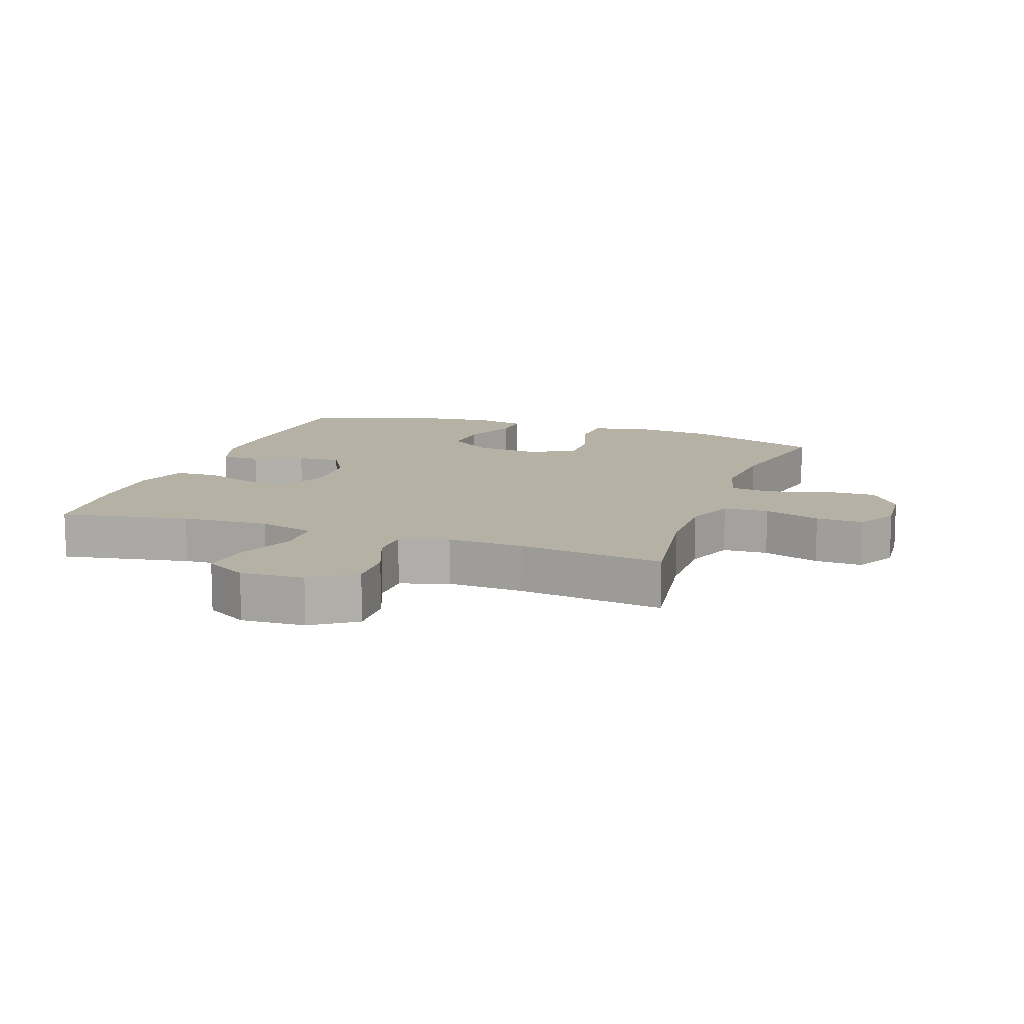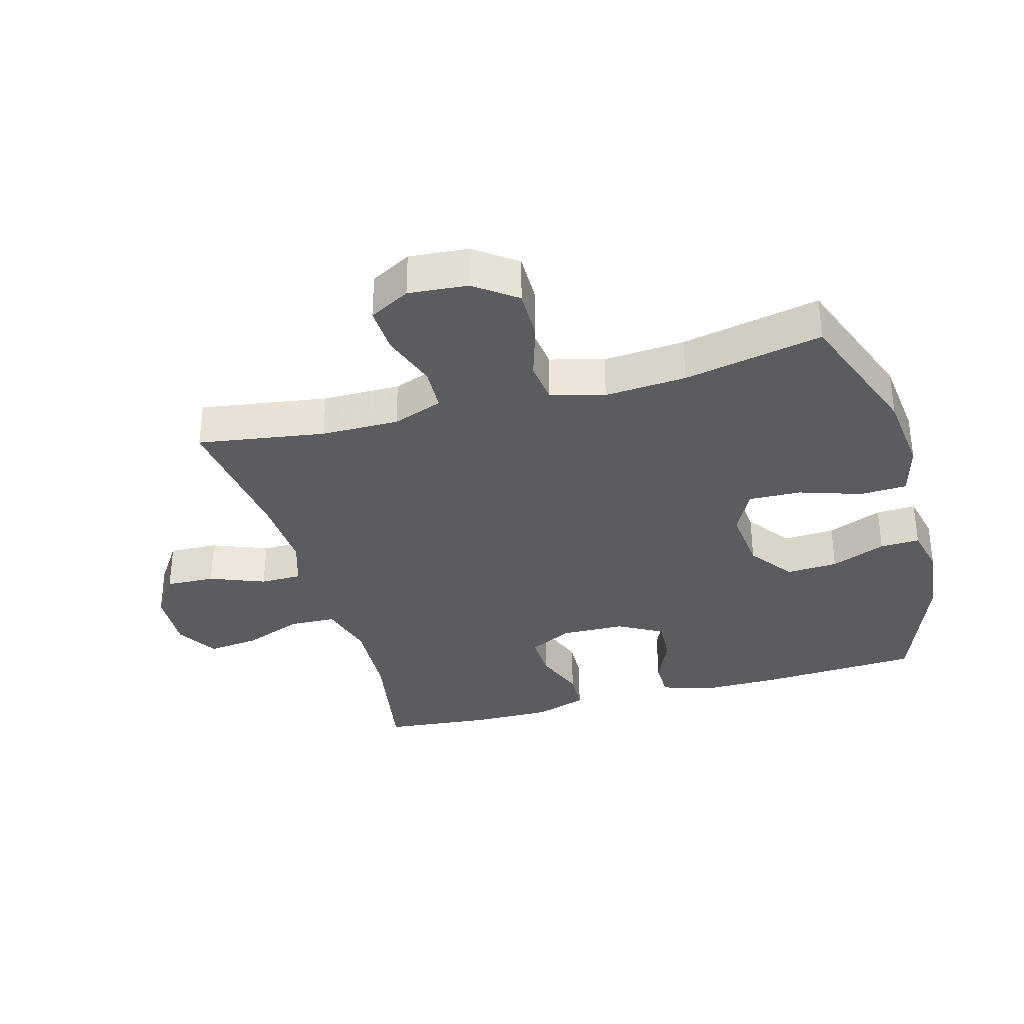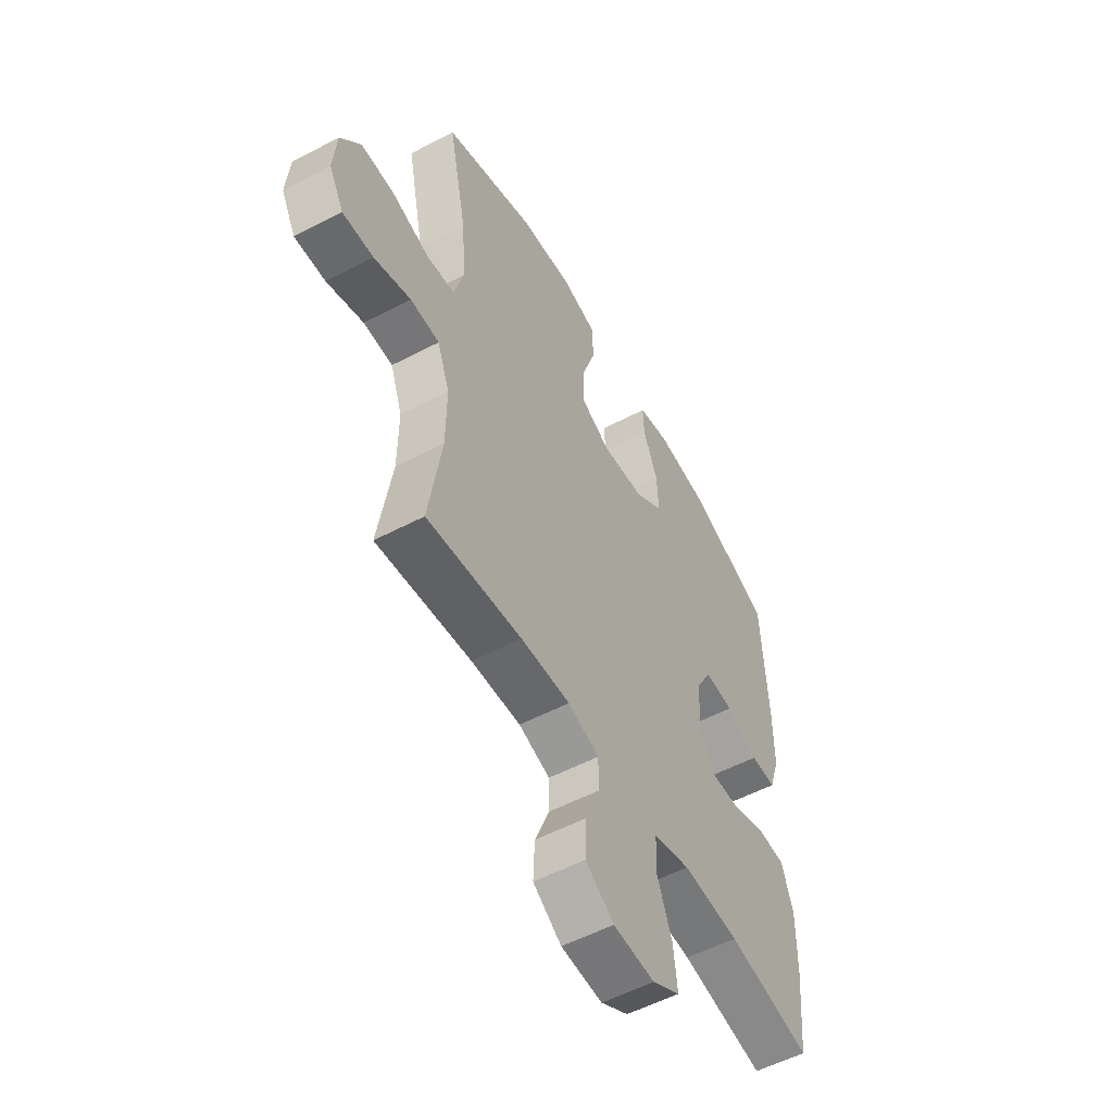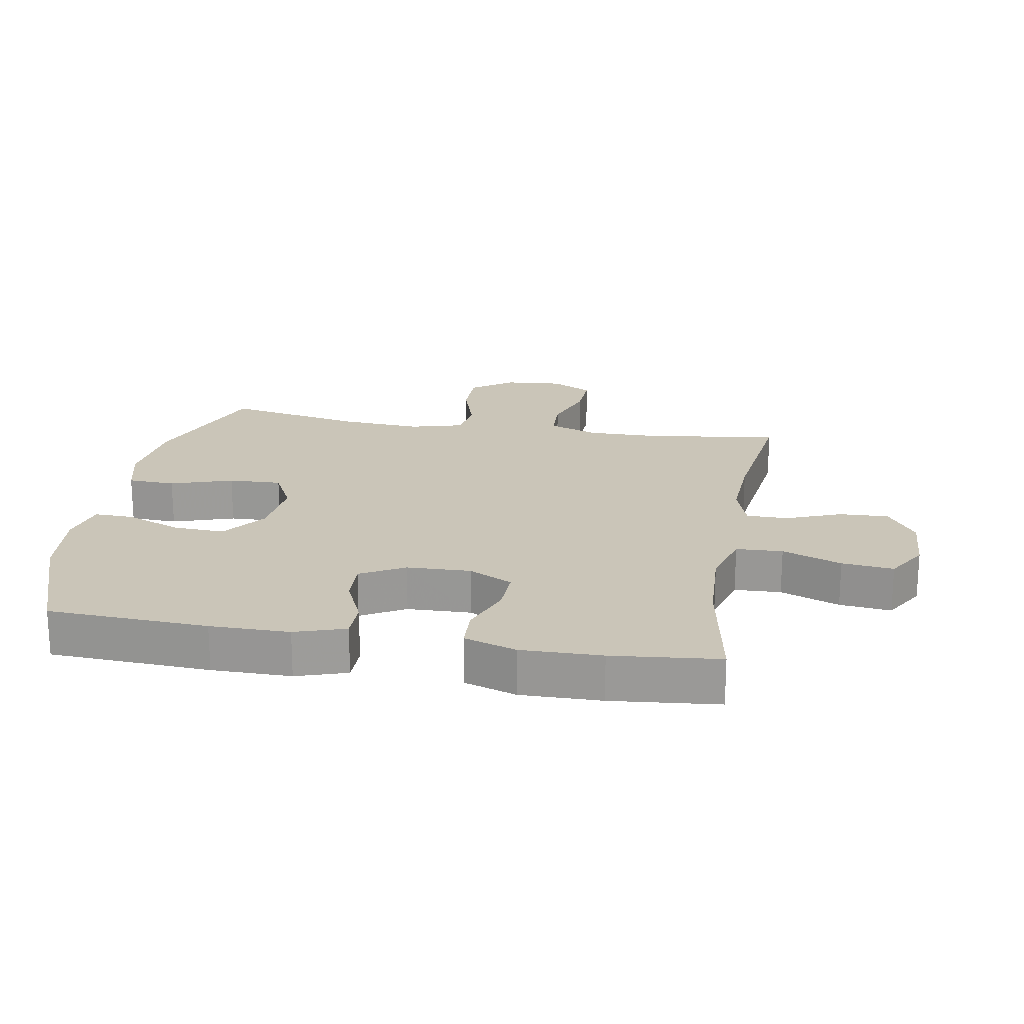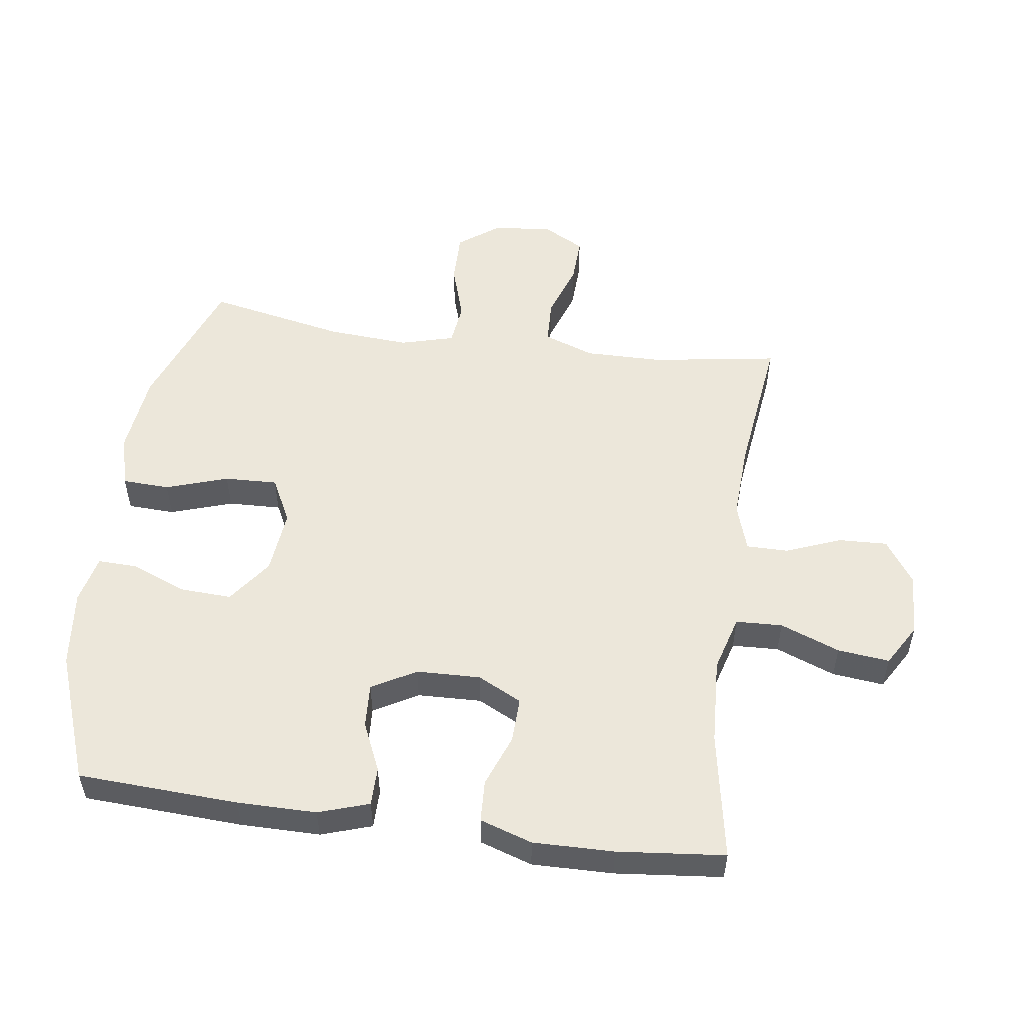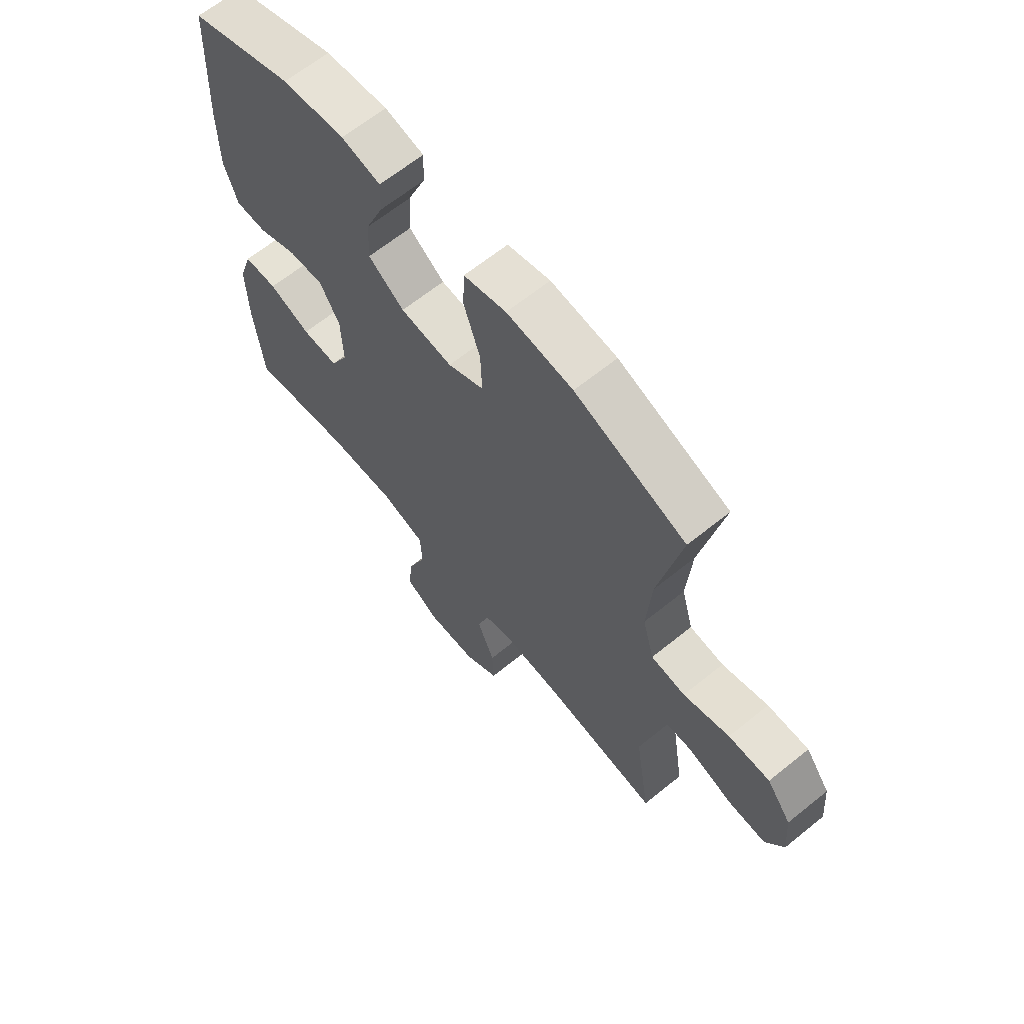
<metadata>
{"format":"obj","ext":"obj","renderer":"f3d","projection":"perspective","resolution":1024,"background":"white","views":[{"elev":12.0,"azim":-160.6,"up":"+Y"},{"elev":-33.8,"azim":-74.3,"up":"+Y"},{"elev":-54.9,"azim":-61.0,"up":"+Z"},{"elev":20.4,"azim":99.9,"up":"+Y"},{"elev":52.8,"azim":97.9,"up":"+Y"},{"elev":65.2,"azim":-129.1,"up":"+Z"}]}
</metadata>
<code>
v 0.5 0.07 -0.5
v 0.299 0.07 -0.464
v 0.163 0.07 -0.457
v 0.075 0.07 -0.482
v 0.072 0.07 -0.555
v 0.108 0.07 -0.648
v 0.117 0.07 -0.729
v 0.051 0.07 -0.768
v -0.048 0.07 -0.763
v -0.116 0.07 -0.717
v -0.113 0.07 -0.64
v -0.079 0.07 -0.554
v -0.079 0.07 -0.489
v -0.154 0.07 -0.465
v -0.273 0.07 -0.471
v -0.5 0.07 -0.5
v -0.469 0.07 -0.301
v -0.468 0.07 -0.179
v -0.497 0.07 -0.1
v -0.567 0.07 -0.097
v -0.655 0.07 -0.127
v -0.729 0.07 -0.13
v -0.764 0.07 -0.066
v -0.756 0.07 0.027
v -0.708 0.07 0.092
v -0.627 0.07 0.091
v -0.537 0.07 0.063
v -0.47 0.07 0.071
v -0.447 0.07 0.155
v -0.456 0.07 0.283
v -0.5 0.07 0.5
v -0.283 0.07 0.58
v -0.154 0.07 0.594
v -0.071 0.07 0.572
v -0.068 0.07 0.498
v -0.1 0.07 0.401
v -0.103 0.07 0.318
v -0.032 0.07 0.282
v 0.07 0.07 0.292
v 0.14 0.07 0.343
v 0.136 0.07 0.424
v 0.101 0.07 0.51
v 0.099 0.07 0.572
v 0.175 0.07 0.589
v 0.297 0.07 0.575
v 0.5 0.07 0.5
v 0.513 0.07 0.249
v 0.513 0.07 0.125
v 0.487 0.07 0.046
v 0.426 0.07 0.046
v 0.349 0.07 0.08
v 0.28 0.07 0.084
v 0.241 0.07 0.015
v 0.238 0.07 -0.085
v 0.273 0.07 -0.154
v 0.344 0.07 -0.152
v 0.426 0.07 -0.121
v 0.492 0.07 -0.124
v 0.519 0.07 -0.206
v 0.517 0.07 -0.332
v 0.5 0 -0.5
v 0.299 0 -0.464
v 0.163 0 -0.457
v 0.075 0 -0.482
v 0.072 0 -0.555
v 0.108 0 -0.648
v 0.117 0 -0.729
v 0.051 0 -0.768
v -0.048 0 -0.763
v -0.116 0 -0.717
v -0.113 0 -0.64
v -0.079 0 -0.554
v -0.079 0 -0.489
v -0.154 0 -0.465
v -0.273 0 -0.471
v -0.5 0 -0.5
v -0.469 0 -0.301
v -0.468 0 -0.179
v -0.497 0 -0.1
v -0.567 0 -0.097
v -0.655 0 -0.127
v -0.729 0 -0.13
v -0.764 0 -0.066
v -0.756 0 0.027
v -0.708 0 0.092
v -0.627 0 0.091
v -0.537 0 0.063
v -0.47 0 0.071
v -0.447 0 0.155
v -0.456 0 0.283
v -0.5 0 0.5
v -0.283 0 0.58
v -0.154 0 0.594
v -0.071 0 0.572
v -0.068 0 0.498
v -0.1 0 0.401
v -0.103 0 0.318
v -0.032 0 0.282
v 0.07 0 0.292
v 0.14 0 0.343
v 0.136 0 0.424
v 0.101 0 0.51
v 0.099 0 0.572
v 0.175 0 0.589
v 0.297 0 0.575
v 0.5 0 0.5
v 0.513 0 0.249
v 0.513 0 0.125
v 0.487 0 0.046
v 0.426 0 0.046
v 0.349 0 0.08
v 0.28 0 0.084
v 0.241 0 0.015
v 0.238 0 -0.085
v 0.273 0 -0.154
v 0.344 0 -0.152
v 0.426 0 -0.121
v 0.492 0 -0.124
v 0.519 0 -0.206
v 0.517 0 -0.332
f 59 60 1 2
f 56 57 58 59
f 55 56 59 2
f 54 55 2 3
f 53 54 3 4
f 48 49 50 51
f 48 51 52
f 47 48 52
f 46 47 52
f 45 46 52 53
f 41 42 43 44
f 40 41 44 45
f 33 34 35 36
f 33 36 37
f 30 31 32 33
f 29 30 33 37
f 28 29 37 38
f 24 25 26 27
f 24 27 28
f 23 24 28
f 20 21 22 23
f 19 20 23 28
f 18 19 28 38
f 15 16 17
f 14 15 17 18
f 13 14 18 38
f 9 10 11 12
f 5 6 7 8
f 4 5 8 9
f 40 45 53 4
f 12 13 38 39
f 12 39 40
f 4 9 12 40
f 62 61 120 119
f 119 118 117 116
f 62 119 116 115
f 63 62 115 114
f 64 63 114 113
f 111 110 109 108
f 112 111 108
f 112 108 107
f 112 107 106
f 113 112 106 105
f 104 103 102 101
f 105 104 101 100
f 96 95 94 93
f 97 96 93
f 93 92 91 90
f 97 93 90 89
f 98 97 89 88
f 87 86 85 84
f 88 87 84
f 88 84 83
f 83 82 81 80
f 88 83 80 79
f 98 88 79 78
f 77 76 75
f 78 77 75 74
f 98 78 74 73
f 72 71 70 69
f 68 67 66 65
f 69 68 65 64
f 64 113 105 100
f 99 98 73 72
f 100 99 72
f 100 72 69 64
f 1 61 62 2
f 2 62 63 3
f 3 63 64 4
f 4 64 65 5
f 5 65 66 6
f 6 66 67 7
f 7 67 68 8
f 8 68 69 9
f 9 69 70 10
f 10 70 71 11
f 11 71 72 12
f 12 72 73 13
f 13 73 74 14
f 14 74 75 15
f 15 75 76 16
f 16 76 77 17
f 17 77 78 18
f 18 78 79 19
f 19 79 80 20
f 20 80 81 21
f 21 81 82 22
f 22 82 83 23
f 23 83 84 24
f 24 84 85 25
f 25 85 86 26
f 26 86 87 27
f 27 87 88 28
f 28 88 89 29
f 29 89 90 30
f 30 90 91 31
f 31 91 92 32
f 32 92 93 33
f 33 93 94 34
f 34 94 95 35
f 35 95 96 36
f 36 96 97 37
f 37 97 98 38
f 38 98 99 39
f 39 99 100 40
f 40 100 101 41
f 41 101 102 42
f 42 102 103 43
f 43 103 104 44
f 44 104 105 45
f 45 105 106 46
f 46 106 107 47
f 47 107 108 48
f 48 108 109 49
f 49 109 110 50
f 50 110 111 51
f 51 111 112 52
f 52 112 113 53
f 53 113 114 54
f 54 114 115 55
f 55 115 116 56
f 56 116 117 57
f 57 117 118 58
f 58 118 119 59
f 59 119 120 60
f 60 120 61 1

</code>
